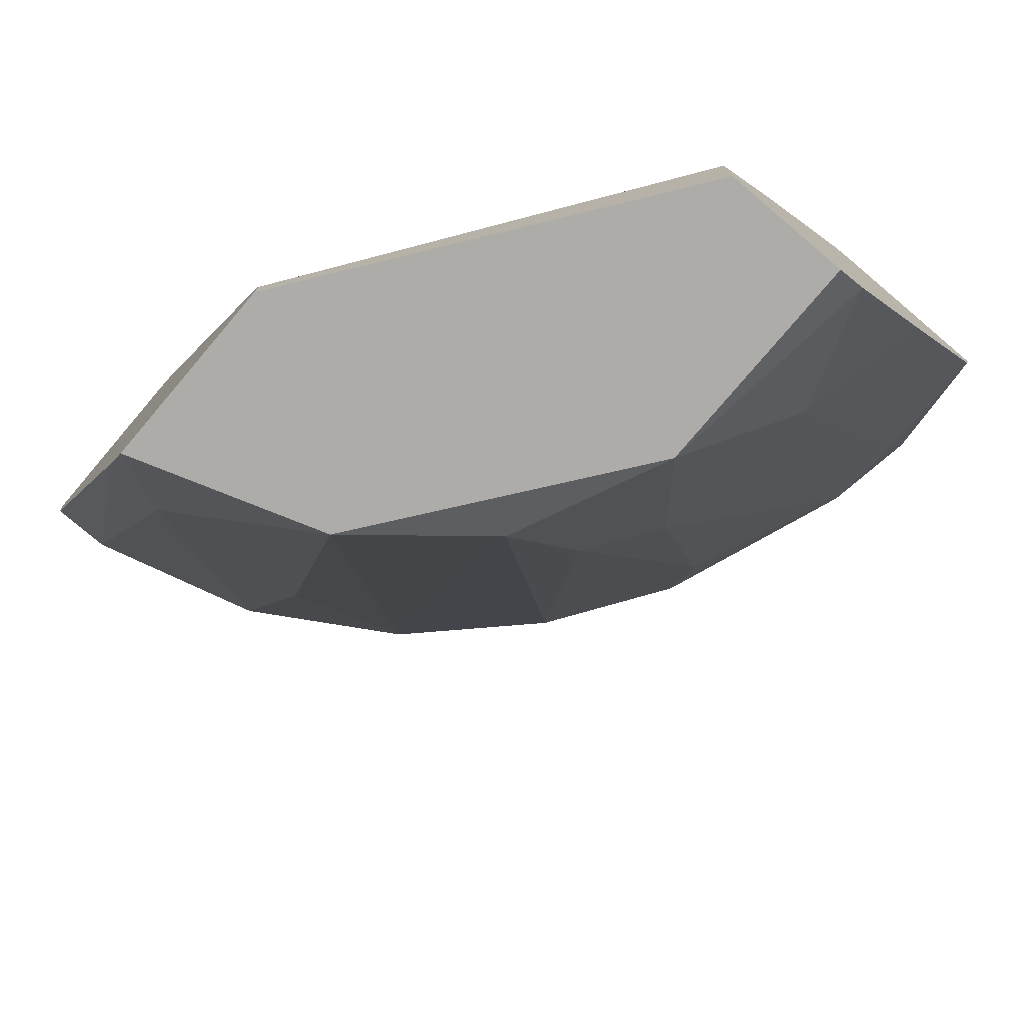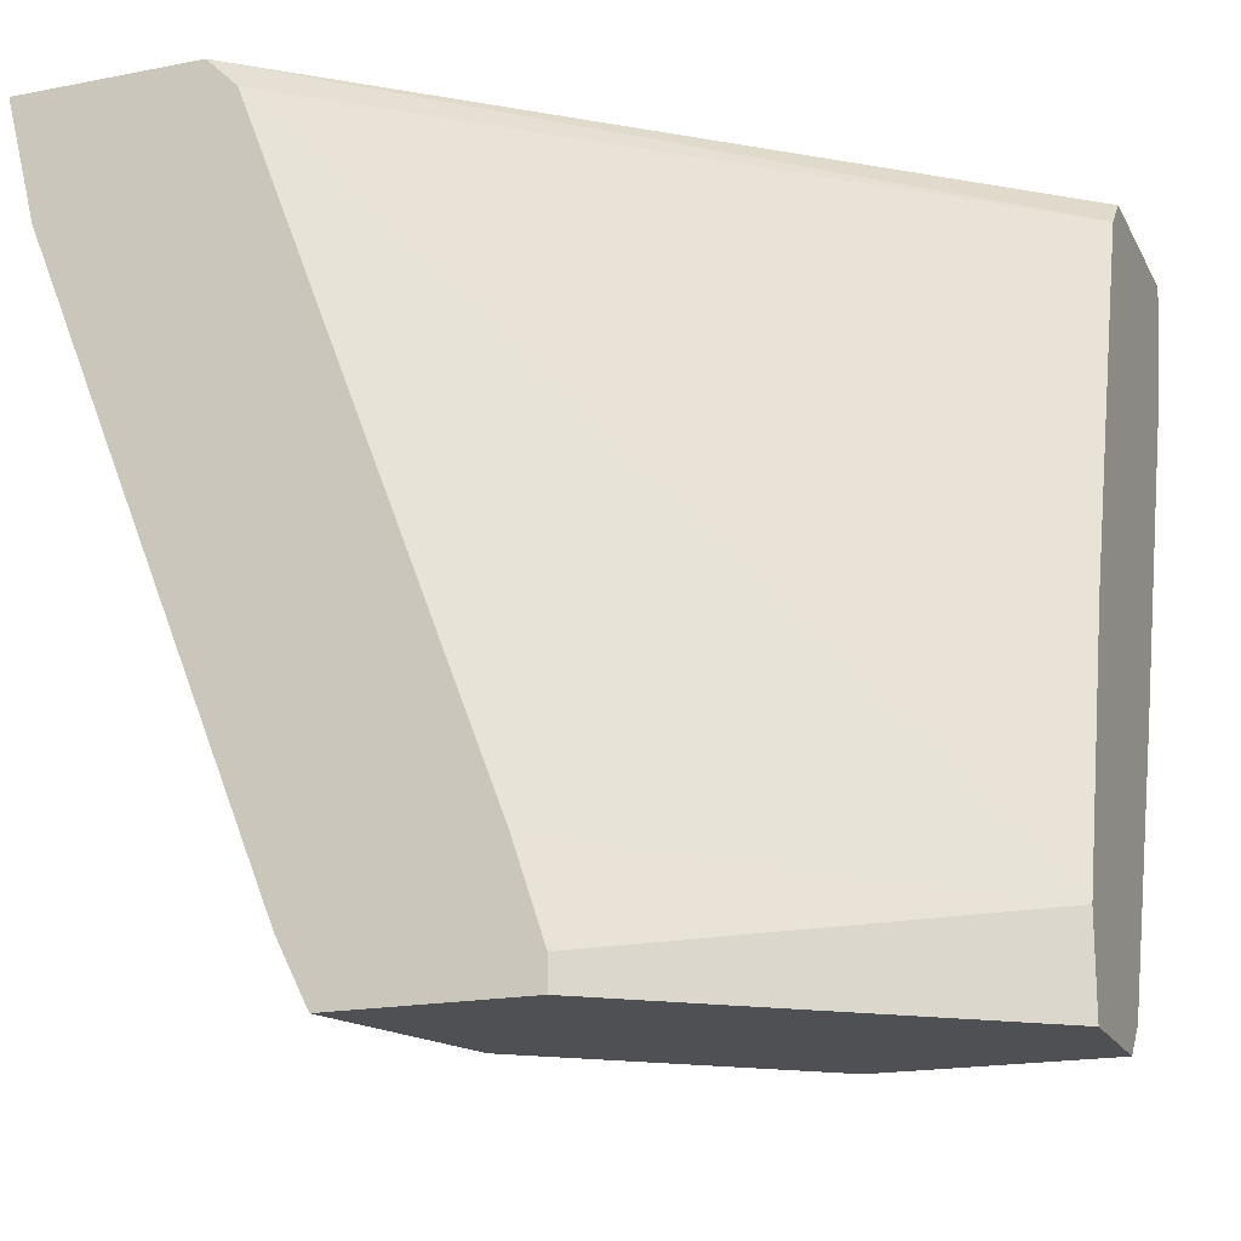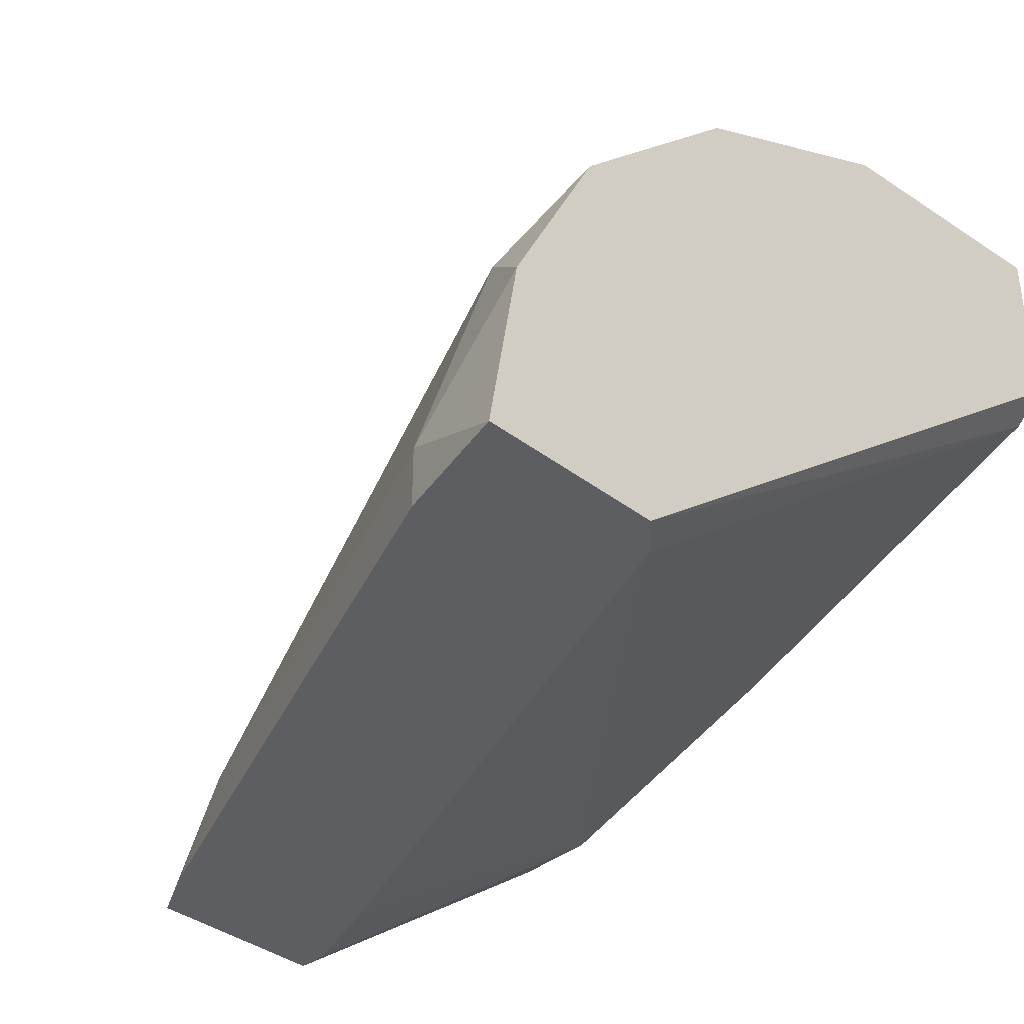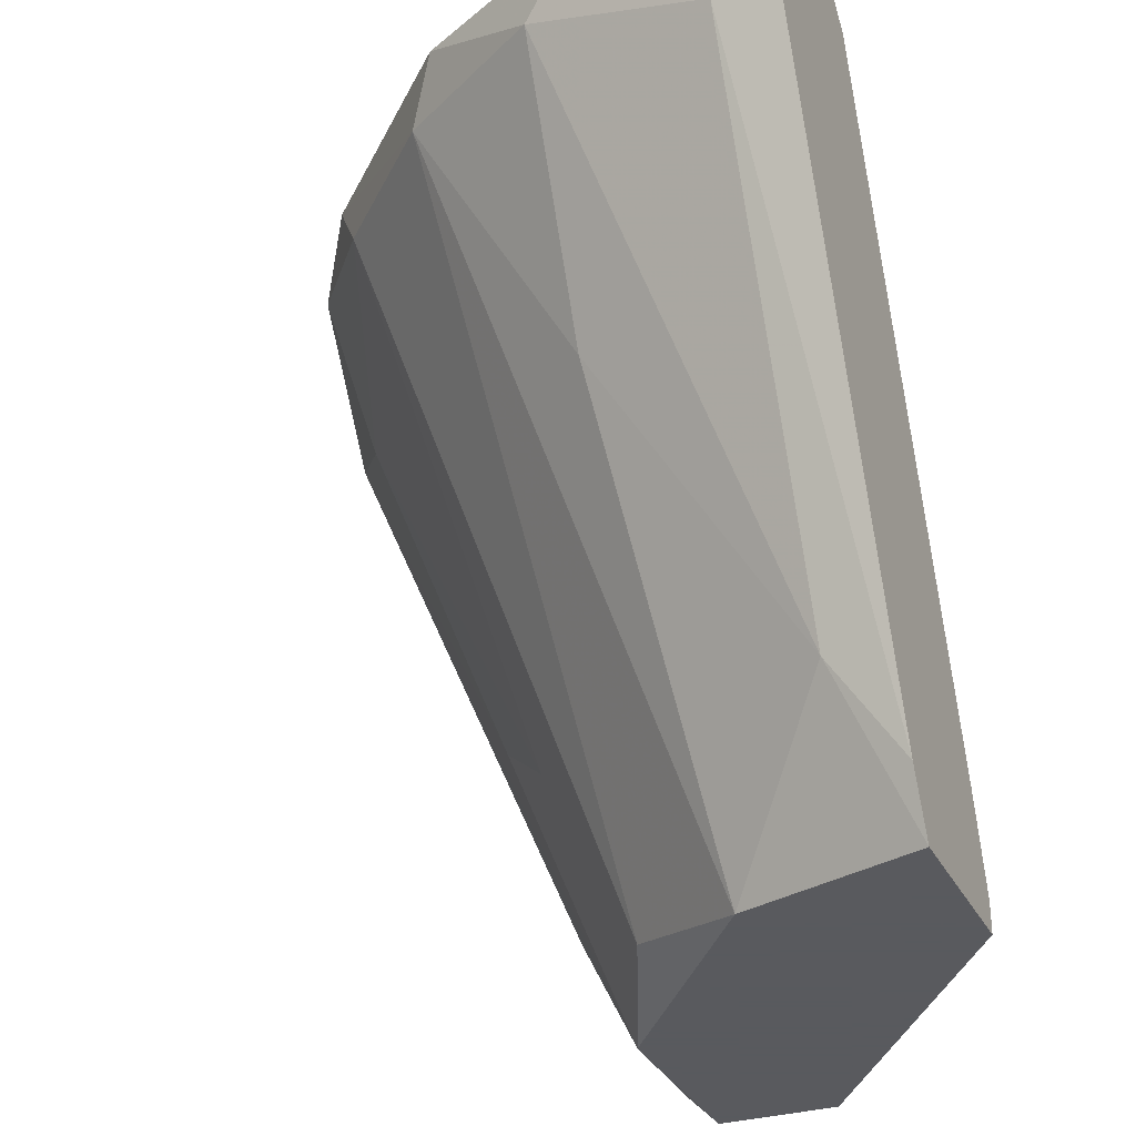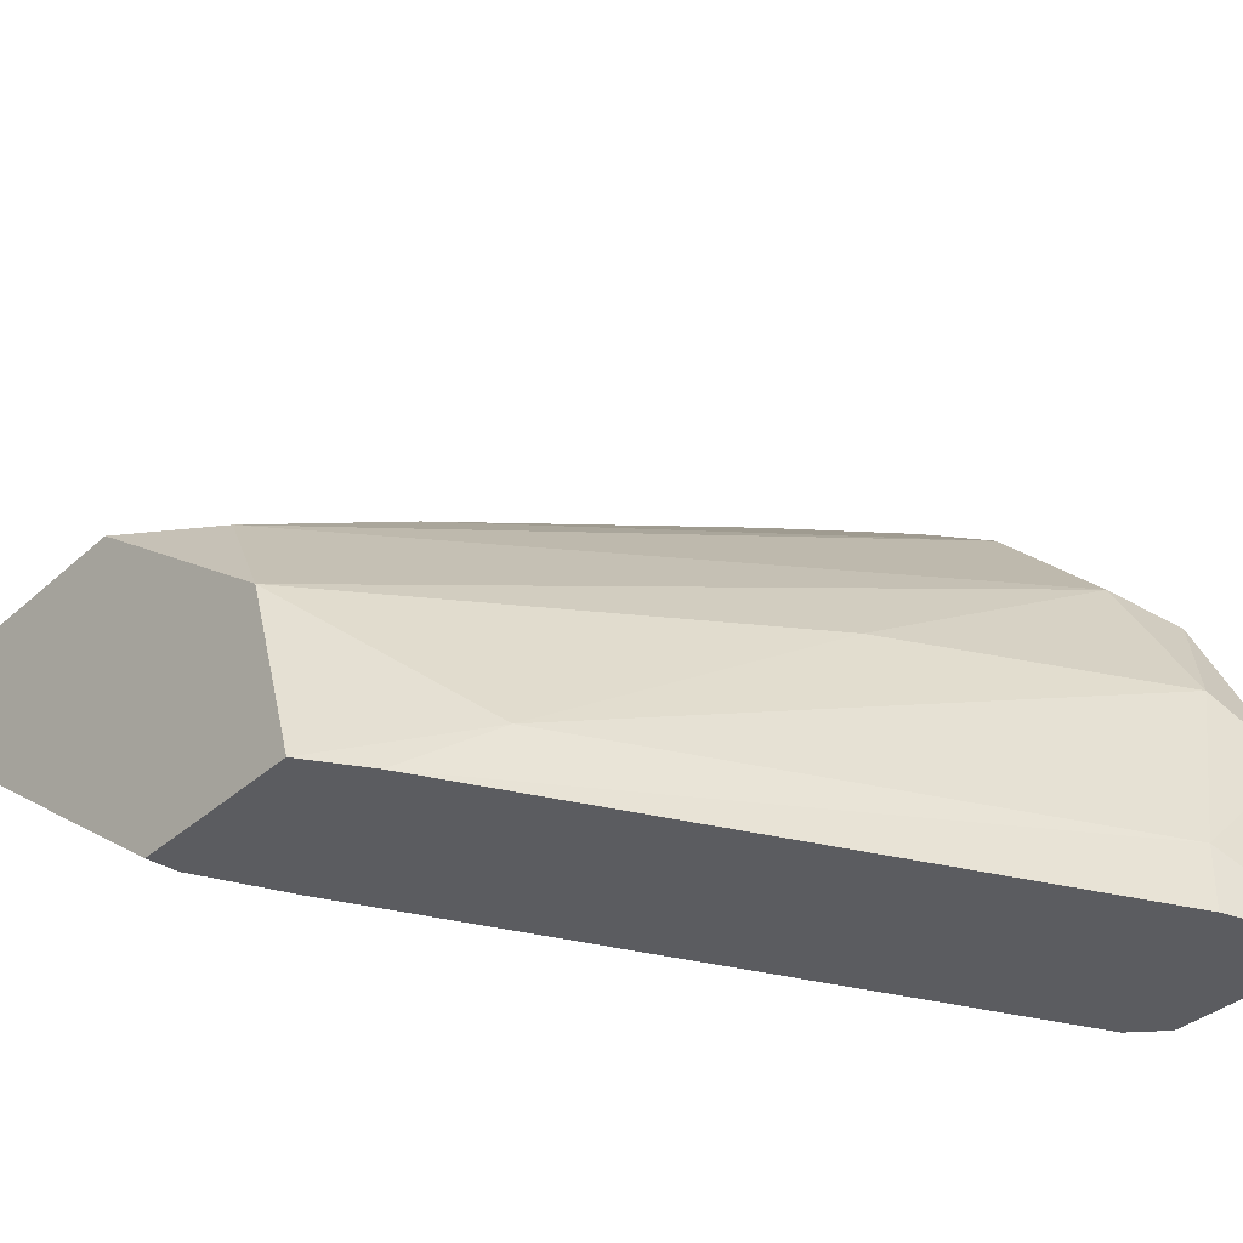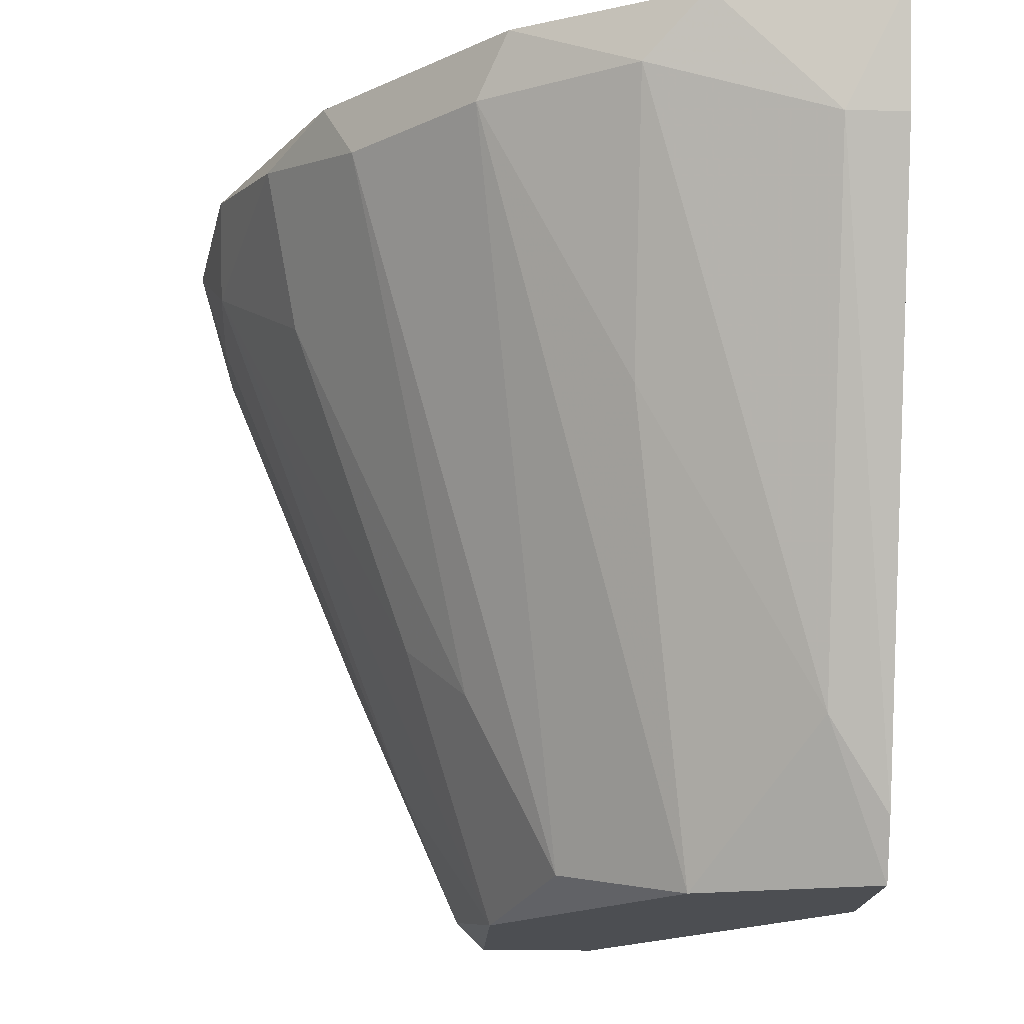
<metadata>
{"format":"obj","ext":"obj","renderer":"f3d","projection":"perspective","resolution":1024,"background":"white","views":[{"elev":-76.7,"azim":49.7,"up":"+Z"},{"elev":-18.9,"azim":20.4,"up":"+Z"},{"elev":-37.6,"azim":-44.3,"up":"+Y"},{"elev":-31.2,"azim":-67.1,"up":"+Z"},{"elev":-34.9,"azim":-130.0,"up":"+Y"},{"elev":-16.7,"azim":-92.4,"up":"+Z"}]}
</metadata>
<code>
v -0.0188 0.00885 -0.000332
v -0.006963 0.01437 -0.01217
v -0.01407 0.00411 -0.01533
v -0.002227 0.02069 0.000458
v -0.002227 0.0199 -0.001911
v -0.002227 0.01437 -0.01533
v -0.01644 0.01279 -0.000332
v -0.004595 0.0199 -0.001121
v -0.004595 0.012 -0.01928
v -0.007754 0.00253 -0.01849
v -0.007754 0.00253 -0.01928
v -0.01564 0.00885 -0.007438
v -0.01564 0.00253 0.001247
v -0.01091 0.007269 -0.01928
v 0.000931 0.00885 -0.01691
v 0.000931 0.00885 -0.01928
v 0.000931 0.02069 0.001247
v 0.000931 0.0199 -0.001911
v 0.000931 0.01595 0.001247
v 0.000931 0.01595 -0.01138
v 0.000931 0.01122 -0.009803
v 0.000931 0.01516 0.000458
v 0.000931 0.01279 -0.01849
v 0.000931 0.012 -0.01928
v -0.01328 0.01595 -0.000332
v -0.01328 0.00253 -0.0177
v -0.01959 0.00253 -0.001911
v -0.01959 0.007269 0.001247
v -0.01959 0.00411 -0.001911
v -0.01486 0.00253 0.000458
v -0.01012 0.01832 0.000458
v -0.01722 0.012 0.001247
v -0.01249 0.00253 -0.01928
v -0.01249 0.01674 0.001247
v -0.006175 0.0199 0.001247
v -0.02038 0.00253 0.001247
v -0.008543 0.00253 -0.01612
v -0.008543 0.01279 -0.01375
v -0.008543 0.01753 -0.00349
v -0.008543 0.01043 -0.01849
f 38 39 2
f 26 33 36
f 36 33 30
f 22 16 20
f 30 33 10
f 35 36 17
f 22 20 17
f 16 33 9
f 16 22 15
f 10 16 15
f 7 40 14
f 9 33 14
f 40 9 14
f 31 35 8
f 36 35 32
f 7 1 32
f 20 16 23
f 17 36 19
f 22 17 19
f 40 7 25
f 9 8 6
f 20 23 6
f 23 9 6
f 22 30 21
f 15 22 21
f 30 15 21
f 30 22 13
f 36 30 13
f 22 19 13
f 19 36 13
f 31 8 39
f 25 31 39
f 33 26 3
f 14 33 3
f 26 29 3
f 29 1 3
f 17 20 18
f 20 6 18
f 33 16 11
f 10 33 11
f 16 10 11
f 35 31 34
f 32 35 34
f 7 32 34
f 25 7 34
f 31 25 34
f 9 40 38
f 40 25 38
f 25 39 38
f 1 7 12
f 7 14 12
f 3 1 12
f 14 3 12
f 6 8 5
f 18 6 5
f 36 32 28
f 32 1 28
f 29 36 28
f 1 29 28
f 16 9 24
f 23 16 24
f 9 23 24
f 35 17 4
f 8 35 4
f 17 18 4
f 5 8 4
f 18 5 4
f 30 10 37
f 15 30 37
f 10 15 37
f 26 36 27
f 29 26 27
f 36 29 27
f 8 9 2
f 39 8 2
f 9 38 2

</code>
